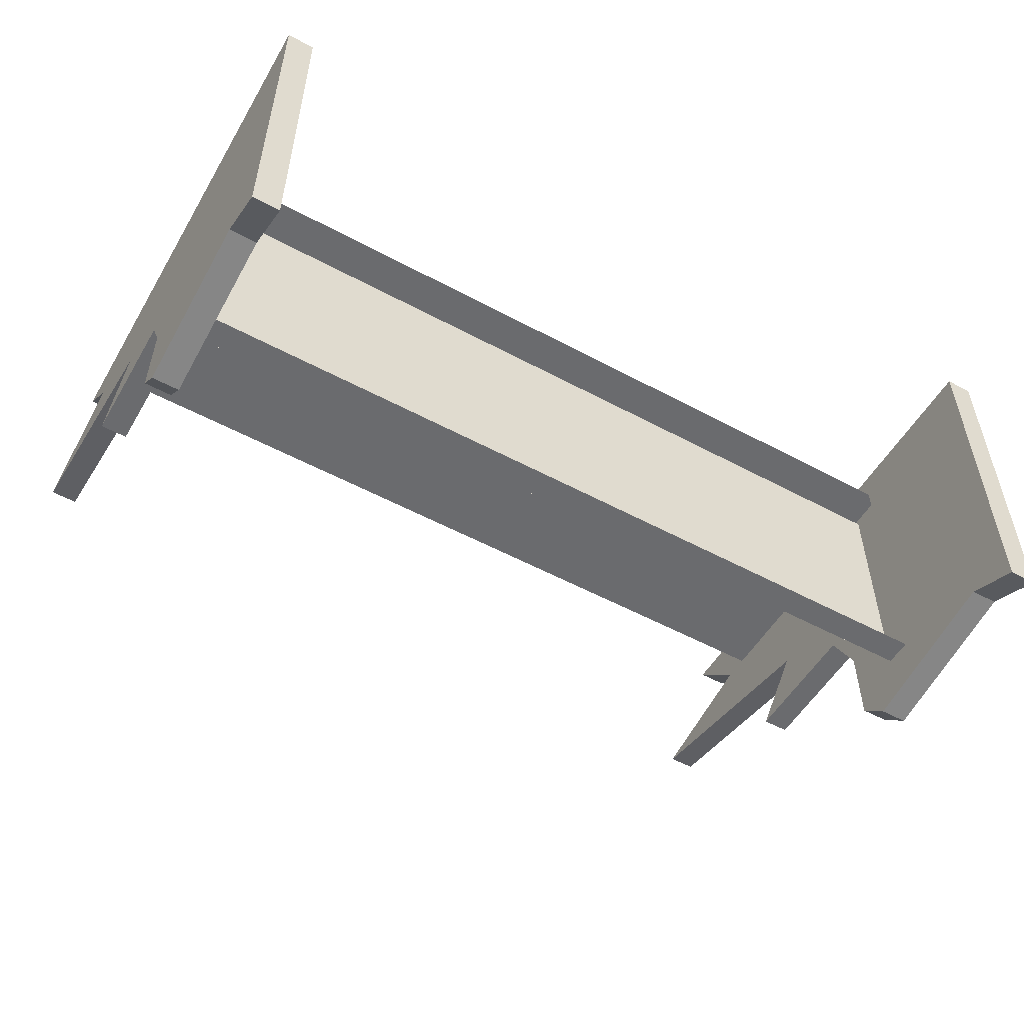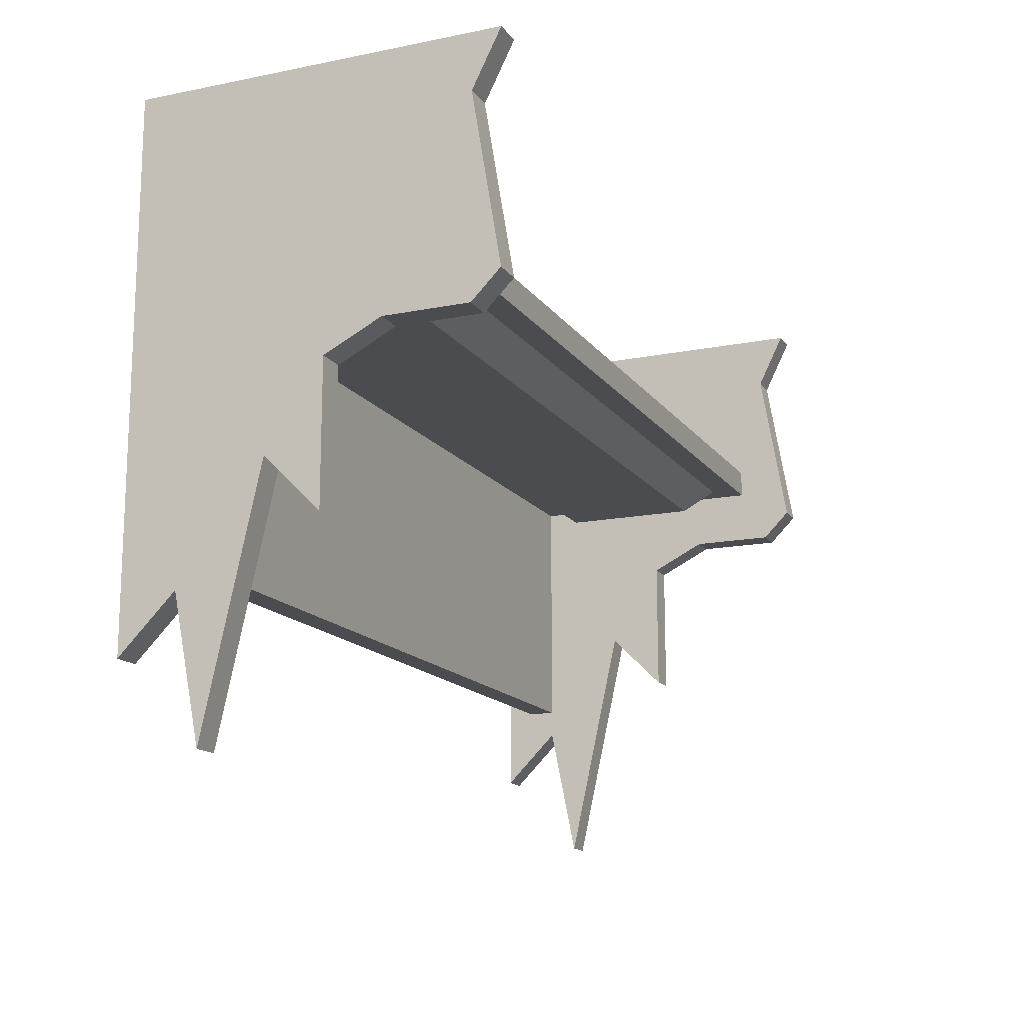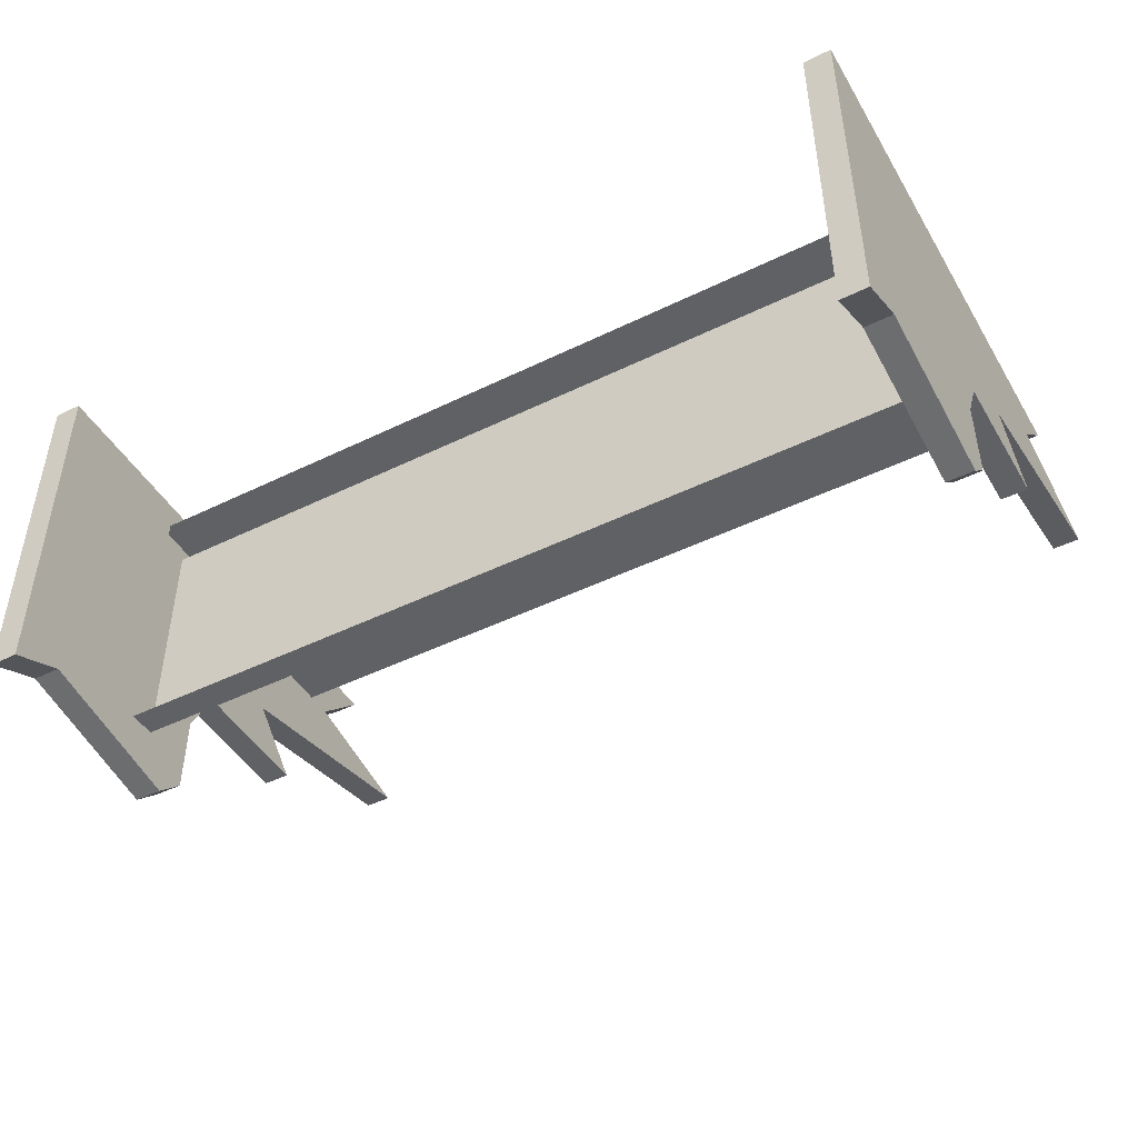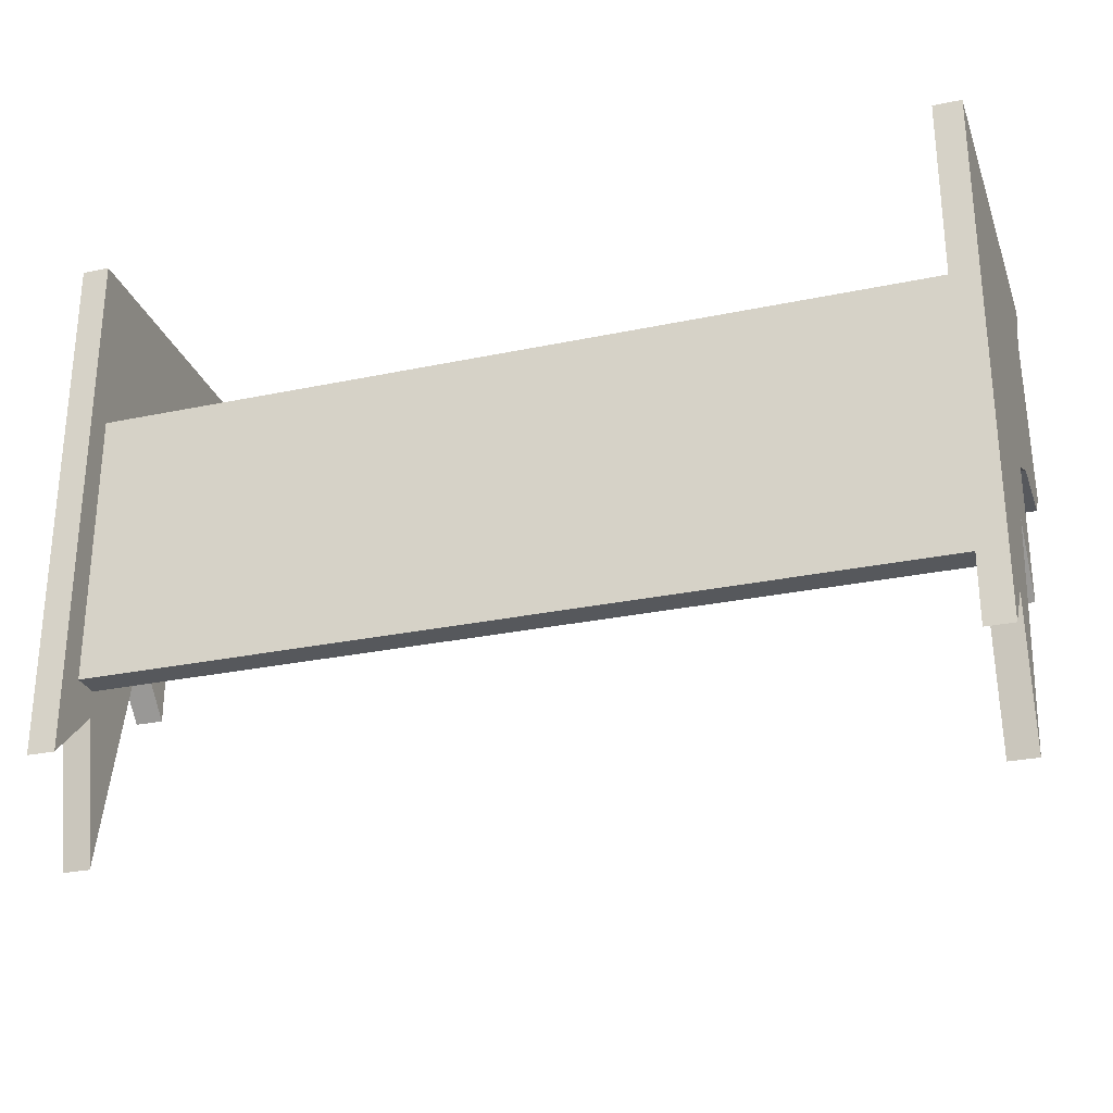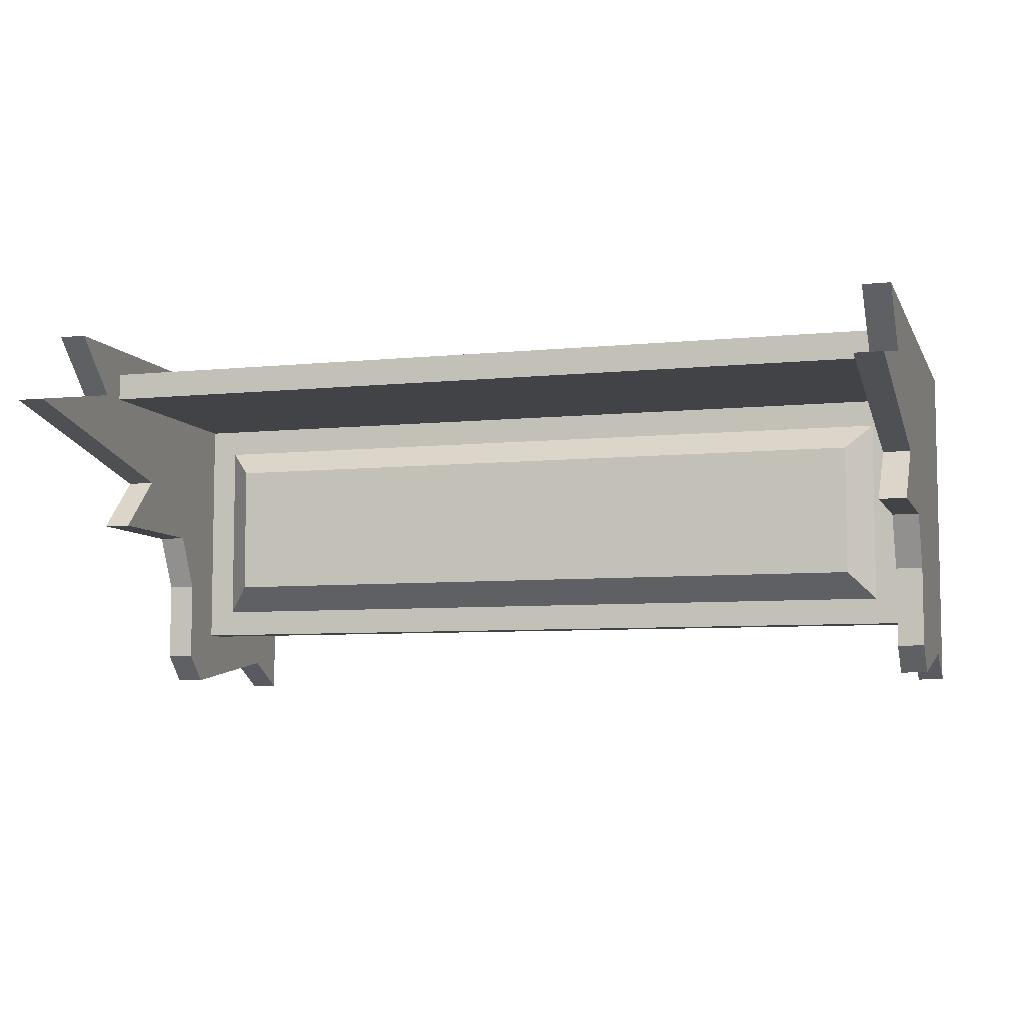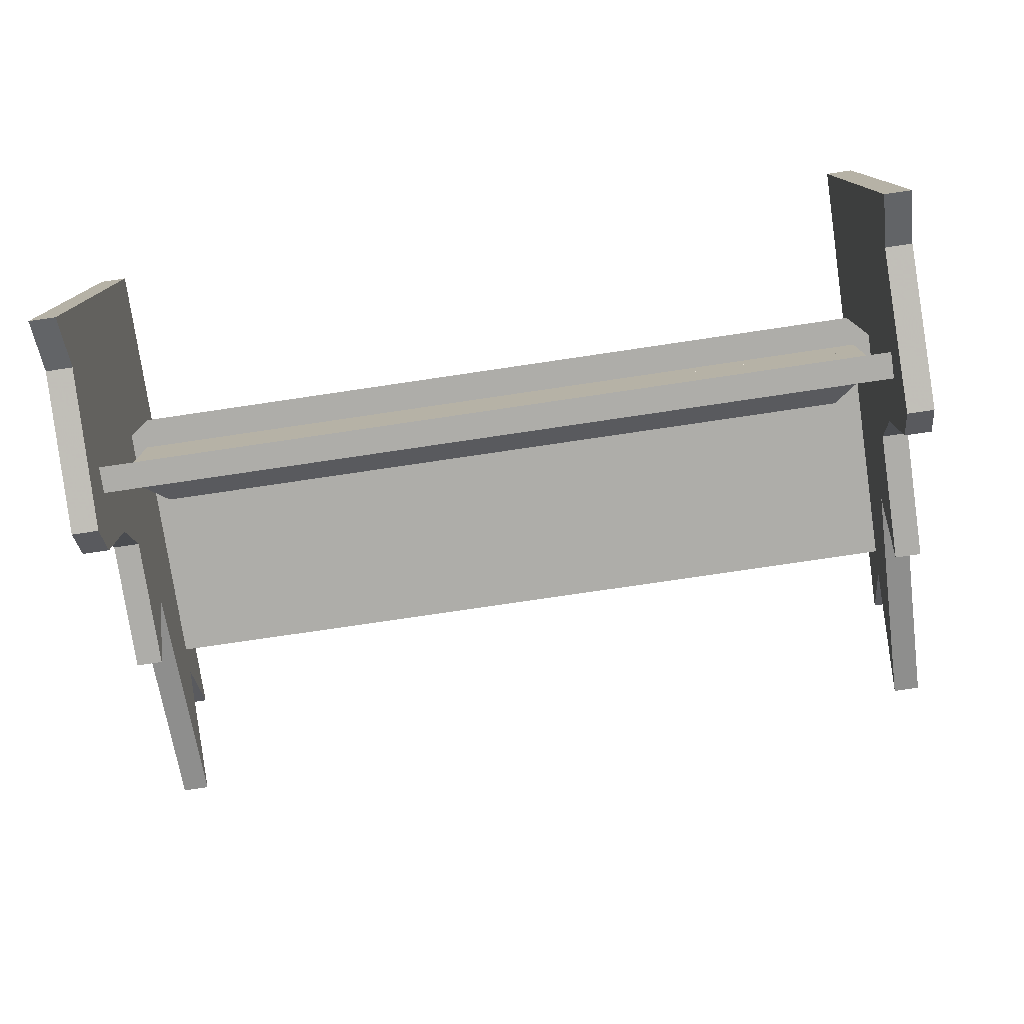
<metadata>
{"format":"obj","ext":"obj","renderer":"f3d","projection":"perspective","resolution":1024,"background":"white","views":[{"elev":-53.4,"azim":150.1,"up":"+Z"},{"elev":-15.1,"azim":113.2,"up":"+Y"},{"elev":-46.2,"azim":-150.8,"up":"+Z"},{"elev":-27.9,"azim":17.8,"up":"+Y"},{"elev":-6.9,"azim":16.5,"up":"+Z"},{"elev":-77.1,"azim":-171.6,"up":"+Z"}]}
</metadata>
<code>
v -1 -0.3438 0.0625
v -1 -0.3125 0.09375
v -1 -0.2812 0.0625
v -1 -0.3125 -0.1562
v -1 -0.2812 0.125
v -1 -0.0625 0.09375
v -1 -0.3438 0.125
v -1 -0.3125 0.3438
v -1 -0.5625 0.09375
v 1 -0.3125 -0.1562
v 1 -0.2812 0.0625
v 1 -0.3125 0.09375
v 1 -0.3438 0.0625
v 1 -0.5625 0.09375
v 1 -0.3438 0.125
v 1 -0.3125 0.3438
v 1 -0.2812 0.125
v 1 -0.0625 0.09375
v 0.9375 0 0.4375
v 0.9375 -1.188 0.4375
v 1 -1.188 0.4375
v 1 0 0.4375
v 0.9375 0 -0.375
v 0.9375 -0.125 -0.3125
v 0.9375 -0.375 -0.25
v 0.9375 -0.375 0.375
v 0.9375 -1 0.375
v 0.9375 -1.062 0.3125
v 1 -1.062 0.3125
v 1 -0.8125 0.125
v 1 -0.625 0
v 1 -0.5625 -0.125
v 1 -0.125 -0.3125
v 1 0 -0.375
v 0.9375 -0.5 -0.375
v 0.9375 -0.4375 -0.25
v -0.9375 -0.375 -0.25
v -0.9375 -0.4375 -0.25
v -0.9375 -0.5 -0.375
v -0.9375 -0.125 -0.3125
v -0.9375 -0.375 0.375
v -0.9375 0 0.4375
v -0.9375 -1.188 0.4375
v -0.9375 -1 0.375
v 0.9375 -1.375 0.25
v 1 -1.375 0.25
v 0.9375 -0.8125 0.125
v 1 -0.9375 0
v 0.9375 -0.9375 0
v 0.9375 -0.625 0
v 0.9375 -0.5625 -0.125
v 1 -0.5625 -0.3125
v 1 -0.5 -0.375
v 0.9375 -0.5625 -0.3125
v 0.9375 -0.4375 0.3125
v 0.875 -0.4375 0.25
v 0.875 -0.4375 -0.1875
v -0.875 -0.4375 -0.1875
v -0.9375 -0.4375 0.3125
v -0.9375 -0.5625 -0.125
v -0.9375 -0.5625 -0.3125
v -1 -0.5625 -0.3125
v -1 -0.5 -0.375
v -1 -0.125 -0.3125
v -0.9375 0 -0.375
v -1 0 -0.375
v -1 0 0.4375
v -1 -1.188 0.4375
v -0.9375 -1.062 0.3125
v -0.9375 -1 0.3125
v 0.9375 -1 0.3125
v -1 -1.062 0.3125
v -0.9375 -1.375 0.25
v -0.9375 -0.8125 0.125
v -1 -1.375 0.25
v -1 -0.8125 0.125
v -0.9375 -0.9375 0
v -0.9375 -0.625 0
v -1 -0.625 0
v -1 -0.5625 -0.125
v -1 -0.9375 0
v -0.875 -0.4375 0.25
v -0.8125 -0.5 -0.125
v -0.8125 -0.5 0.1875
v 0.8125 -0.5 -0.125
v 0.8125 -0.5 0.1875
f 1 2 3
f 1 3 4
f 3 2 5
f 3 5 6
f 5 2 7
f 5 7 8
f 7 2 1
f 7 1 9
f 10 11 12
f 10 12 13
f 13 12 14
f 14 12 15
f 15 12 16
f 16 12 17
f 17 12 18
f 18 12 11
f 19 20 21
f 19 21 22
f 19 22 23
f 19 23 24
f 19 24 25
f 19 25 26
f 19 26 27
f 19 27 20
f 20 27 28
f 20 28 29
f 20 29 21
f 21 29 22
f 22 29 30
f 22 30 31
f 22 31 32
f 22 32 33
f 22 33 34
f 22 34 23
f 23 34 24
f 24 34 33
f 24 33 35
f 24 35 36
f 24 36 25
f 25 36 37
f 37 36 38
f 37 38 39
f 37 39 40
f 37 40 41
f 41 40 42
f 41 42 43
f 41 43 44
f 41 44 27
f 41 27 26
f 28 45 46
f 28 46 29
f 29 46 30
f 30 46 45
f 30 45 47
f 30 47 48
f 30 48 31
f 31 48 49
f 31 49 50
f 31 50 32
f 32 50 51
f 32 51 52
f 32 52 33
f 33 52 53
f 33 53 35
f 35 53 54
f 35 54 36
f 36 54 55
f 36 55 56
f 36 56 57
f 36 57 38
f 38 57 58
f 38 58 59
f 38 59 60
f 38 60 61
f 38 61 39
f 39 61 62
f 39 62 63
f 39 63 40
f 40 63 64
f 40 64 65
f 40 65 42
f 42 65 66
f 42 66 67
f 42 67 43
f 43 67 68
f 43 68 69
f 43 69 70
f 43 70 44
f 44 70 27
f 27 70 71
f 27 71 28
f 28 71 45
f 45 71 47
f 47 71 55
f 47 55 50
f 47 50 49
f 47 49 48
f 51 54 52
f 52 54 53
f 55 51 50
f 51 55 54
f 68 72 69
f 69 72 73
f 69 73 74
f 69 74 70
f 70 74 59
f 70 59 55
f 70 55 71
f 72 75 73
f 73 75 74
f 74 75 76
f 74 76 77
f 74 77 78
f 74 78 59
f 59 78 60
f 60 78 79
f 60 79 80
f 60 80 61
f 61 80 62
f 62 80 63
f 63 80 64
f 64 80 67
f 64 67 66
f 64 66 65
f 76 81 77
f 77 81 78
f 78 81 79
f 79 81 76
f 79 76 67
f 79 67 80
f 72 76 75
f 76 72 67
f 67 72 68
f 58 82 59
f 59 82 55
f 55 82 56
f 82 58 83
f 82 83 84
f 82 84 56
f 82 56 58
f 58 56 57
f 58 57 85
f 58 85 83
f 83 85 84
f 84 85 86
f 84 86 56
f 56 86 57
f 57 86 85

</code>
